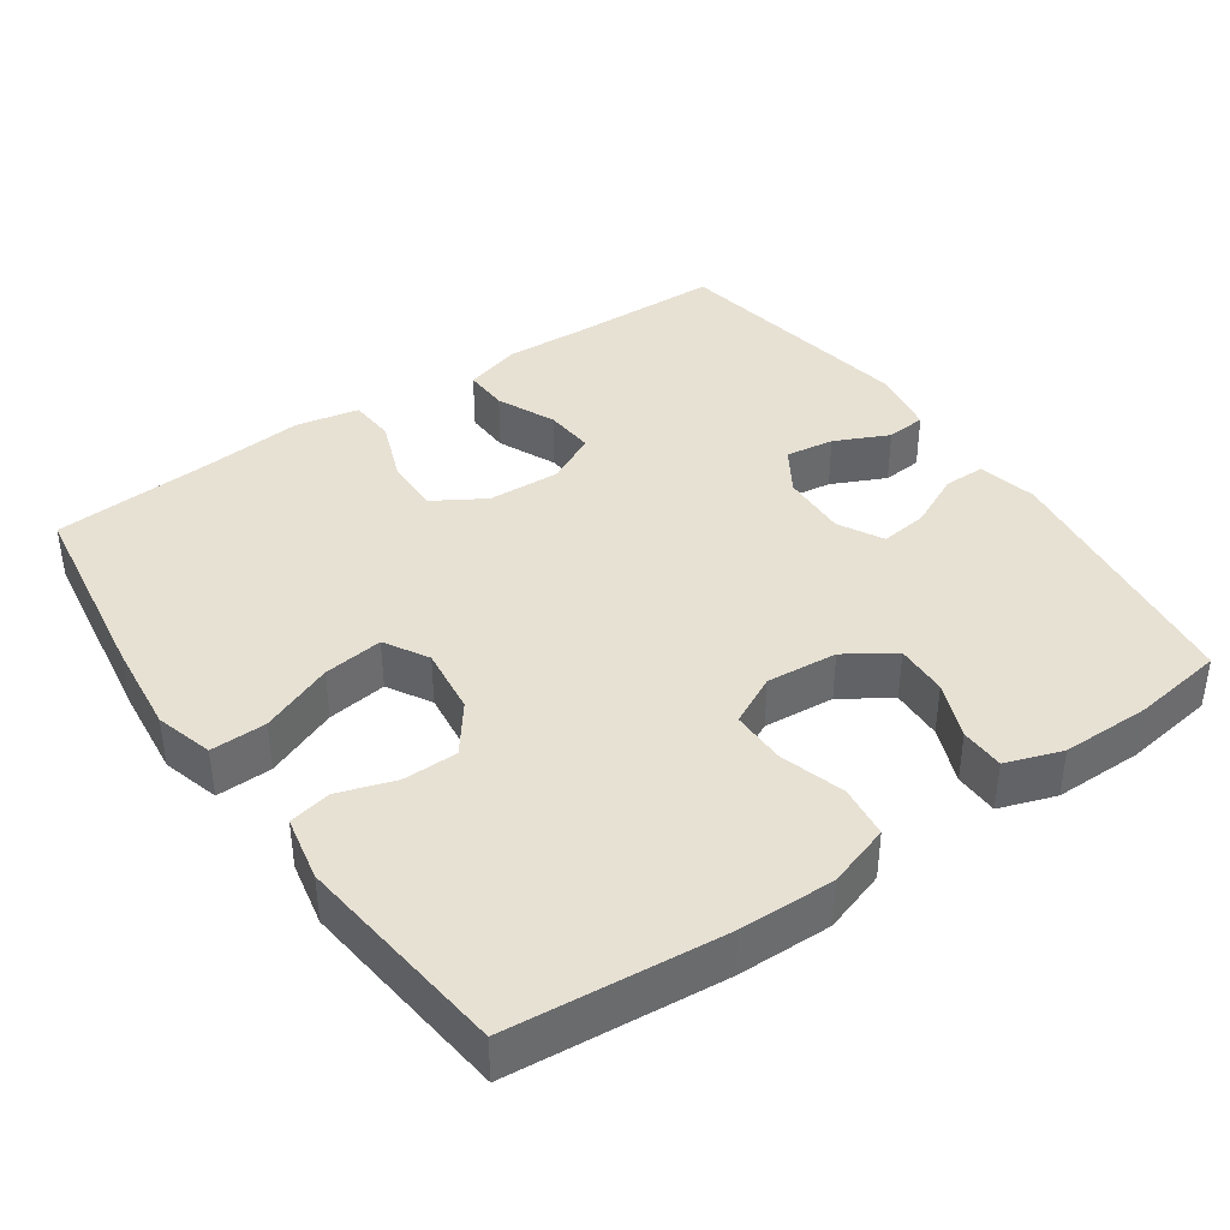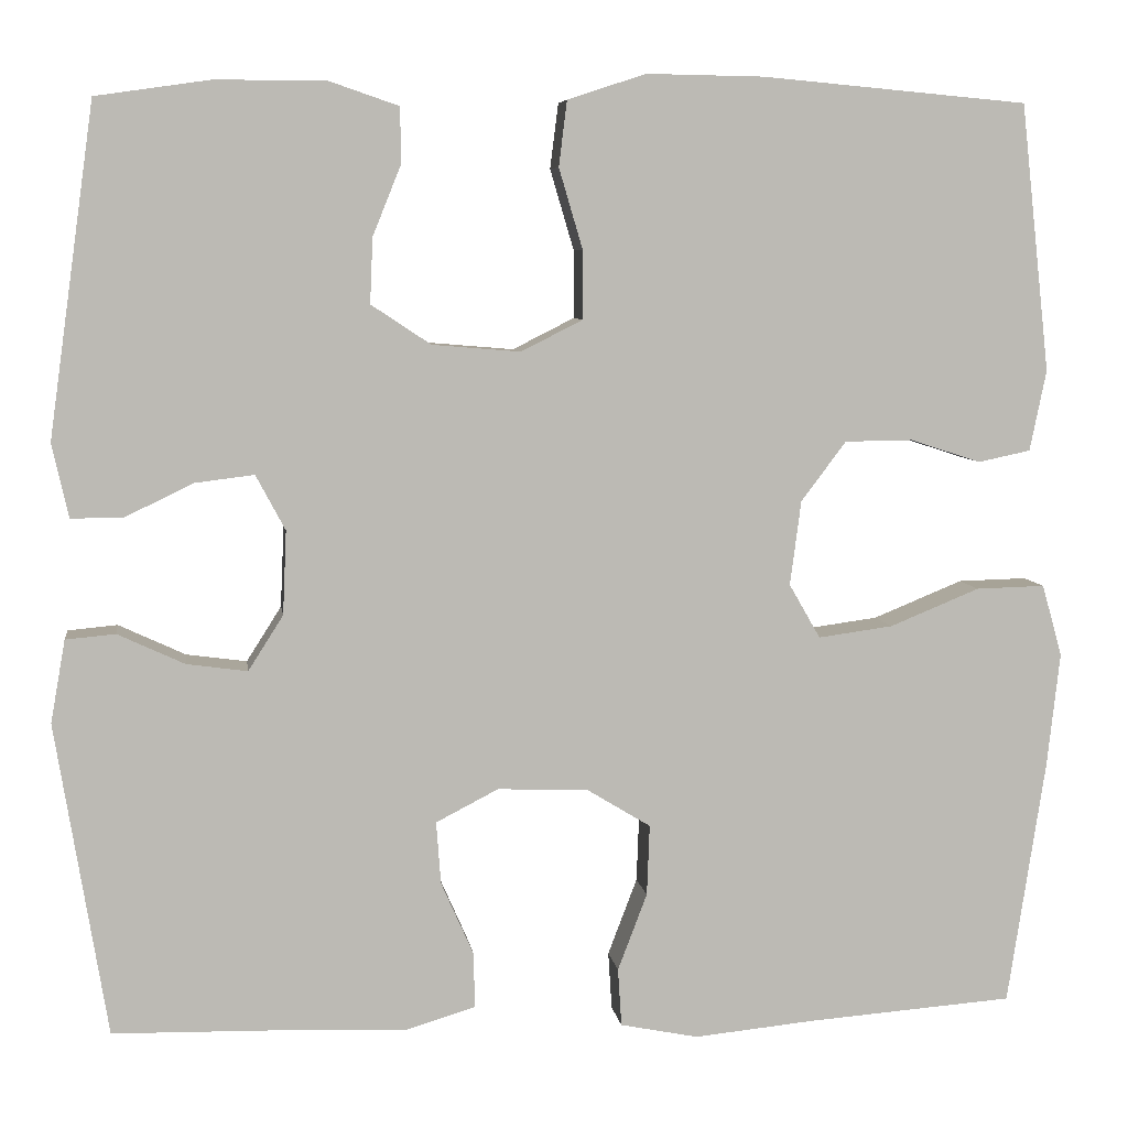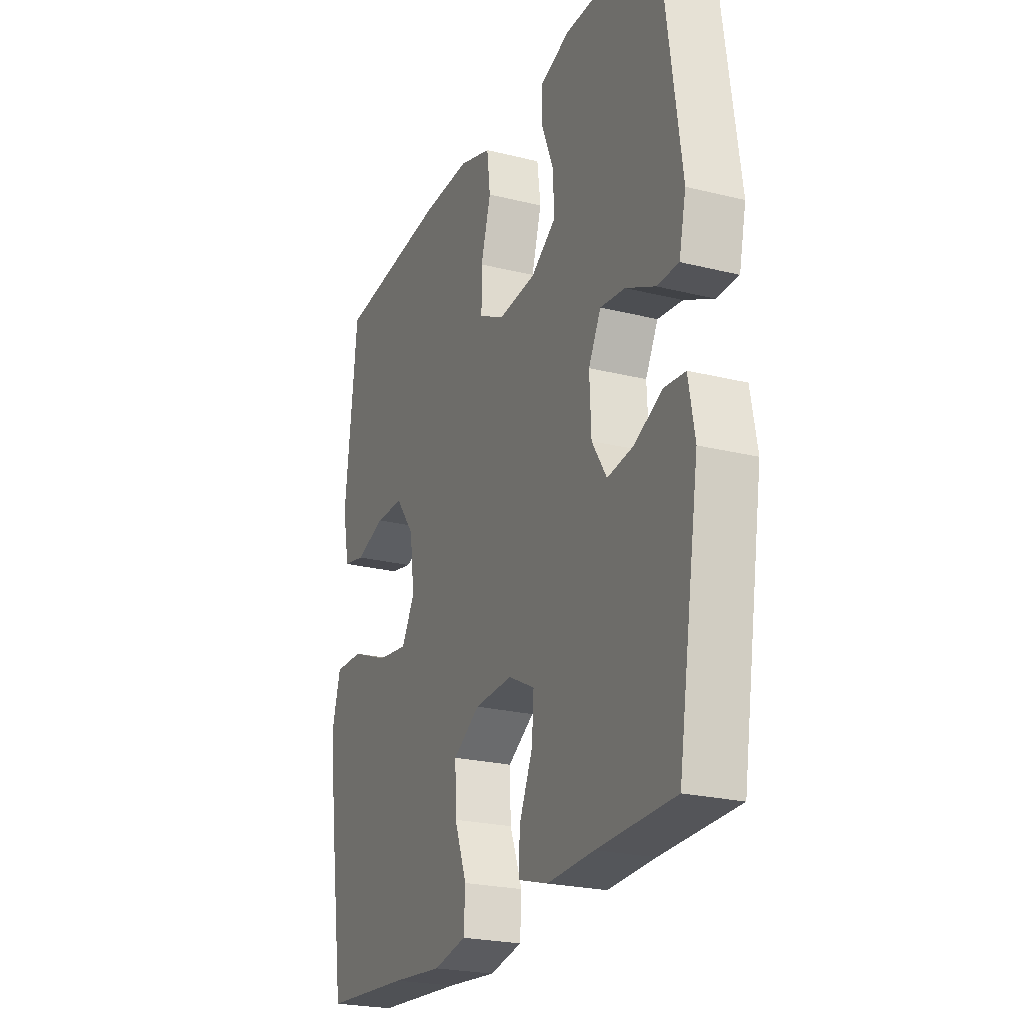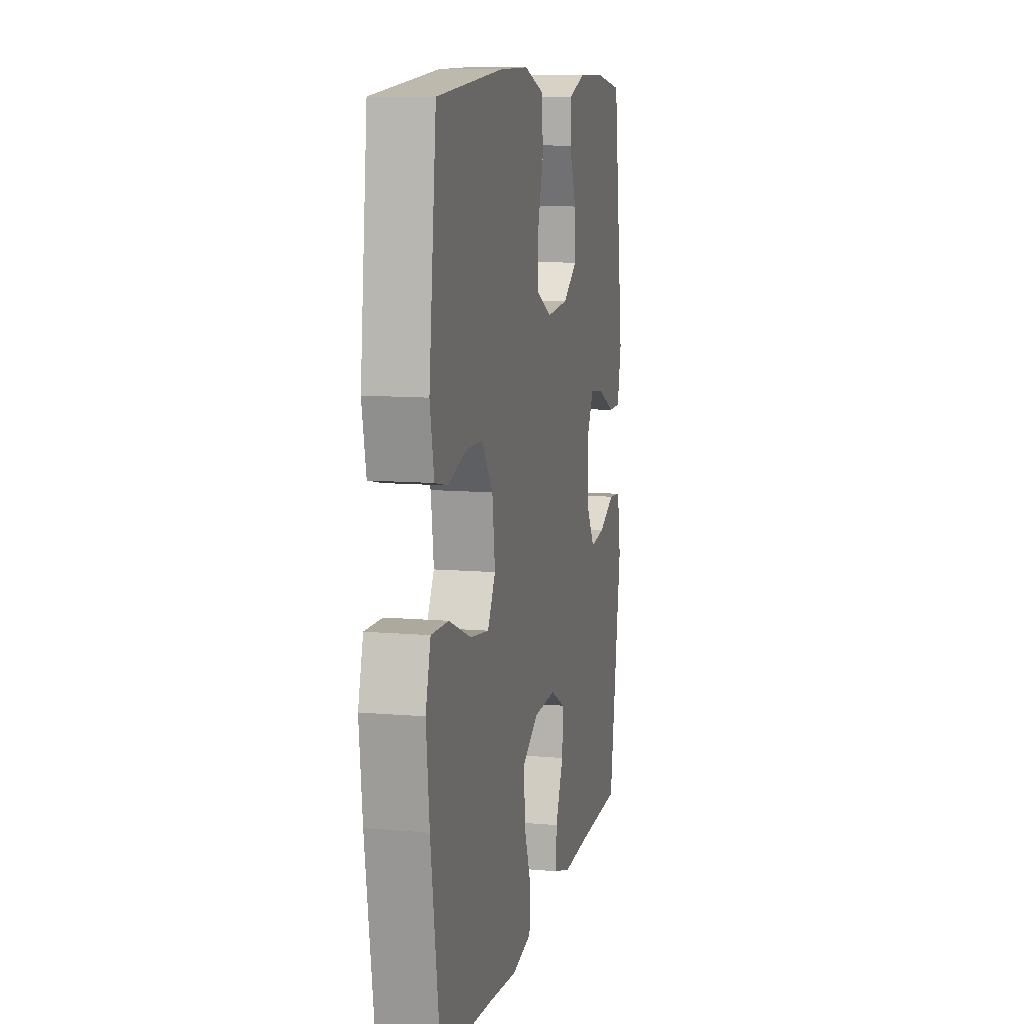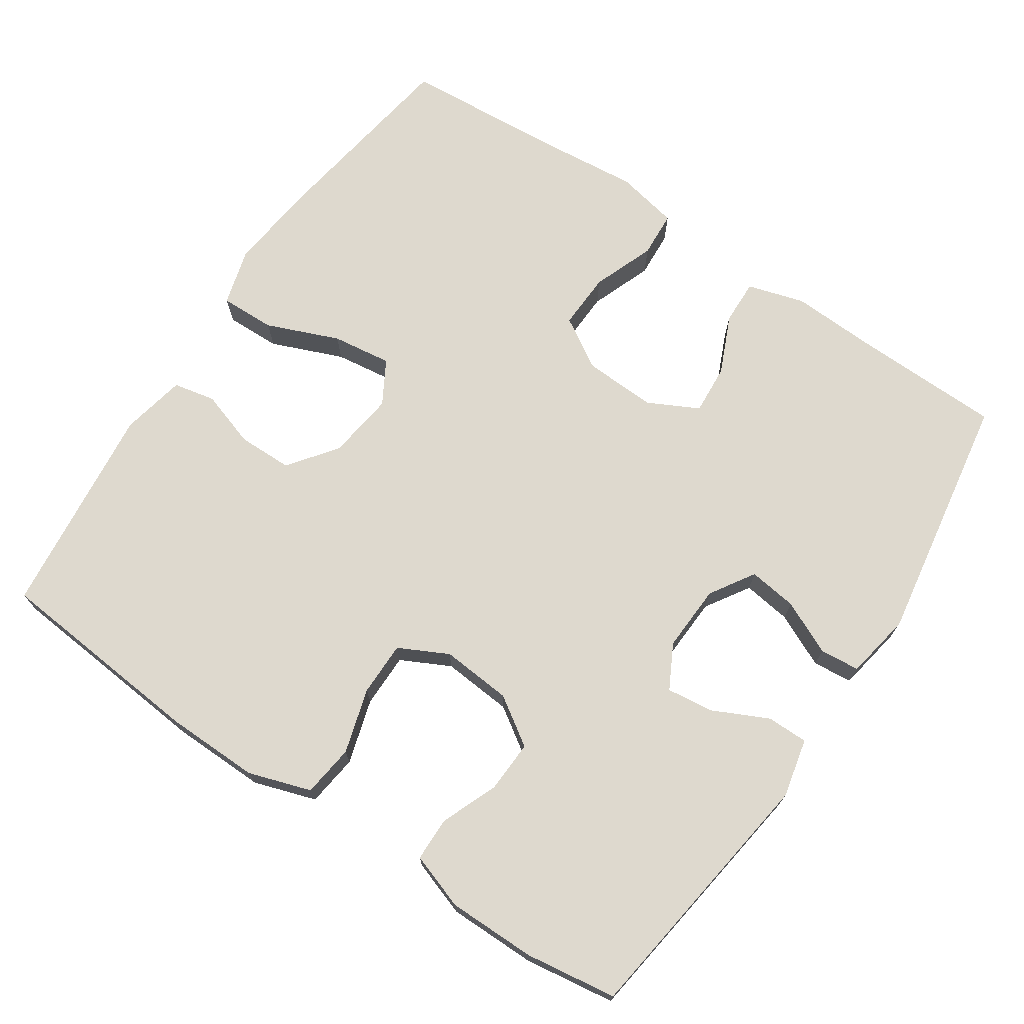
<metadata>
{"format":"obj","ext":"obj","renderer":"f3d","projection":"perspective","resolution":1024,"background":"white","views":[{"elev":39.5,"azim":-34.8,"up":"+Y"},{"elev":6.7,"azim":172.1,"up":"+Z"},{"elev":-23.6,"azim":67.3,"up":"+Z"},{"elev":10.3,"azim":-77.5,"up":"+Z"},{"elev":71.6,"azim":33.9,"up":"+Y"}]}
</metadata>
<code>
v 0.5 0.07 -0.5
v 0.302 0.07 -0.504
v 0.181 0.07 -0.509
v 0.104 0.07 -0.486
v 0.106 0.07 -0.425
v 0.141 0.07 -0.346
v 0.146 0.07 -0.278
v 0.078 0.07 -0.243
v -0.021 0.07 -0.247
v -0.09 0.07 -0.289
v -0.087 0.07 -0.366
v -0.055 0.07 -0.45
v -0.059 0.07 -0.513
v -0.144 0.07 -0.53
v -0.275 0.07 -0.517
v -0.5 0.07 -0.5
v -0.541 0.07 -0.233
v -0.555 0.07 -0.108
v -0.533 0.07 -0.03
v -0.458 0.07 -0.032
v -0.36 0.07 -0.072
v -0.279 0.07 -0.083
v -0.245 0.07 -0.024
v -0.257 0.07 0.068
v -0.306 0.07 0.133
v -0.38 0.07 0.134
v -0.457 0.07 0.109
v -0.514 0.07 0.121
v -0.532 0.07 0.209
v -0.5 0.07 0.5
v -0.211 0.07 0.526
v -0.083 0.07 0.528
v 0.002 0.07 0.5
v 0.011 0.07 0.429
v -0.015 0.07 0.341
v -0.015 0.07 0.267
v 0.052 0.07 0.233
v 0.148 0.07 0.241
v 0.213 0.07 0.284
v 0.21 0.07 0.355
v 0.179 0.07 0.432
v 0.18 0.07 0.492
v 0.256 0.07 0.518
v 0.376 0.07 0.518
v 0.5 0.07 0.5
v 0.55 0.07 0.14
v 0.532 0.07 0.06
v 0.476 0.07 0.06
v 0.401 0.07 0.096
v 0.337 0.07 0.104
v 0.305 0.07 0.044
v 0.309 0.07 -0.047
v 0.347 0.07 -0.107
v 0.413 0.07 -0.098
v 0.486 0.07 -0.064
v 0.54 0.07 -0.069
v 0.556 0.07 -0.159
v 0.5 0 -0.5
v 0.302 0 -0.504
v 0.181 0 -0.509
v 0.104 0 -0.486
v 0.106 0 -0.425
v 0.141 0 -0.346
v 0.146 0 -0.278
v 0.078 0 -0.243
v -0.021 0 -0.247
v -0.09 0 -0.289
v -0.087 0 -0.366
v -0.055 0 -0.45
v -0.059 0 -0.513
v -0.144 0 -0.53
v -0.275 0 -0.517
v -0.5 0 -0.5
v -0.541 0 -0.233
v -0.555 0 -0.108
v -0.533 0 -0.03
v -0.458 0 -0.032
v -0.36 0 -0.072
v -0.279 0 -0.083
v -0.245 0 -0.024
v -0.257 0 0.068
v -0.306 0 0.133
v -0.38 0 0.134
v -0.457 0 0.109
v -0.514 0 0.121
v -0.532 0 0.209
v -0.5 0 0.5
v -0.211 0 0.526
v -0.083 0 0.528
v 0.002 0 0.5
v 0.011 0 0.429
v -0.015 0 0.341
v -0.015 0 0.267
v 0.052 0 0.233
v 0.148 0 0.241
v 0.213 0 0.284
v 0.21 0 0.355
v 0.179 0 0.432
v 0.18 0 0.492
v 0.256 0 0.518
v 0.376 0 0.518
v 0.5 0 0.5
v 0.55 0 0.14
v 0.532 0 0.06
v 0.476 0 0.06
v 0.401 0 0.096
v 0.337 0 0.104
v 0.305 0 0.044
v 0.309 0 -0.047
v 0.347 0 -0.107
v 0.413 0 -0.098
v 0.486 0 -0.064
v 0.54 0 -0.069
v 0.556 0 -0.159
f 57 1 2
f 56 57 2
f 55 56 2
f 54 55 2
f 4 5 6
f 3 4 6
f 2 3 6
f 54 2 6
f 53 54 6
f 52 53 6 7
f 51 52 7 8
f 50 51 8 9
f 47 48 49
f 46 47 49
f 45 46 49
f 44 45 49
f 43 44 49
f 42 43 49
f 41 42 49
f 40 41 49
f 39 40 49 50
f 50 9 10
f 39 50 10
f 38 39 10
f 33 34 35
f 32 33 35
f 31 32 35
f 30 31 35
f 29 30 35
f 28 29 35
f 27 28 35
f 26 27 35
f 25 26 35 36
f 24 25 36 37
f 19 20 21
f 18 19 21
f 17 18 21
f 16 17 21
f 15 16 21
f 15 21 22
f 14 15 22
f 13 14 22
f 12 13 22
f 11 12 22
f 10 11 22 23
f 24 37 38
f 23 24 38
f 10 23 38
f 59 58 114
f 59 114 113
f 59 113 112
f 59 112 111
f 63 62 61
f 63 61 60
f 63 60 59
f 63 59 111
f 63 111 110
f 64 63 110 109
f 65 64 109 108
f 66 65 108 107
f 106 105 104
f 106 104 103
f 106 103 102
f 106 102 101
f 106 101 100
f 106 100 99
f 106 99 98
f 106 98 97
f 107 106 97 96
f 67 66 107
f 67 107 96
f 67 96 95
f 92 91 90
f 92 90 89
f 92 89 88
f 92 88 87
f 92 87 86
f 92 86 85
f 92 85 84
f 92 84 83
f 93 92 83 82
f 94 93 82 81
f 78 77 76
f 78 76 75
f 78 75 74
f 78 74 73
f 78 73 72
f 79 78 72
f 79 72 71
f 79 71 70
f 79 70 69
f 79 69 68
f 80 79 68 67
f 95 94 81
f 95 81 80
f 95 80 67
f 1 58 59 2
f 2 59 60 3
f 3 60 61 4
f 4 61 62 5
f 5 62 63 6
f 6 63 64 7
f 7 64 65 8
f 8 65 66 9
f 9 66 67 10
f 10 67 68 11
f 11 68 69 12
f 12 69 70 13
f 13 70 71 14
f 14 71 72 15
f 15 72 73 16
f 16 73 74 17
f 17 74 75 18
f 18 75 76 19
f 19 76 77 20
f 20 77 78 21
f 21 78 79 22
f 22 79 80 23
f 23 80 81 24
f 24 81 82 25
f 25 82 83 26
f 26 83 84 27
f 27 84 85 28
f 28 85 86 29
f 29 86 87 30
f 30 87 88 31
f 31 88 89 32
f 32 89 90 33
f 33 90 91 34
f 34 91 92 35
f 35 92 93 36
f 36 93 94 37
f 37 94 95 38
f 38 95 96 39
f 39 96 97 40
f 40 97 98 41
f 41 98 99 42
f 42 99 100 43
f 43 100 101 44
f 44 101 102 45
f 45 102 103 46
f 46 103 104 47
f 47 104 105 48
f 48 105 106 49
f 49 106 107 50
f 50 107 108 51
f 51 108 109 52
f 52 109 110 53
f 53 110 111 54
f 54 111 112 55
f 55 112 113 56
f 56 113 114 57
f 57 114 58 1

</code>
